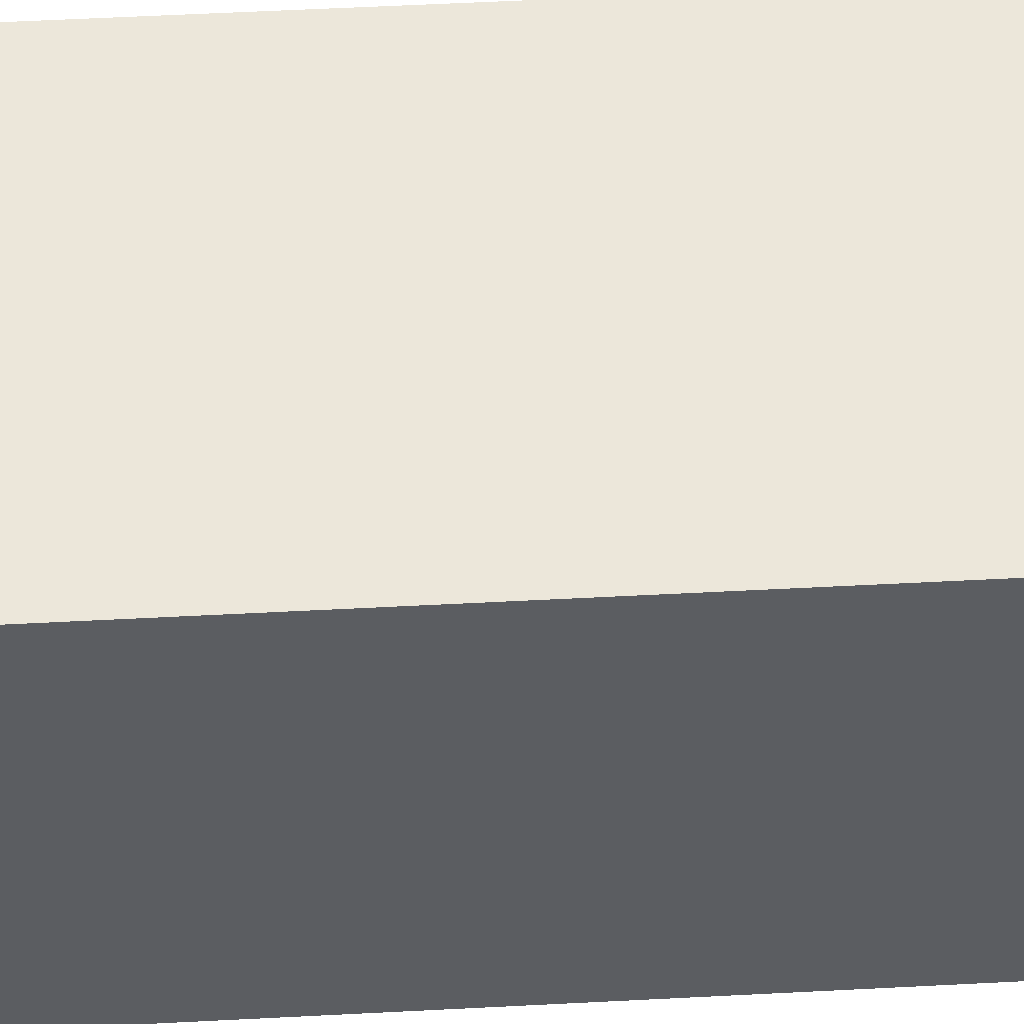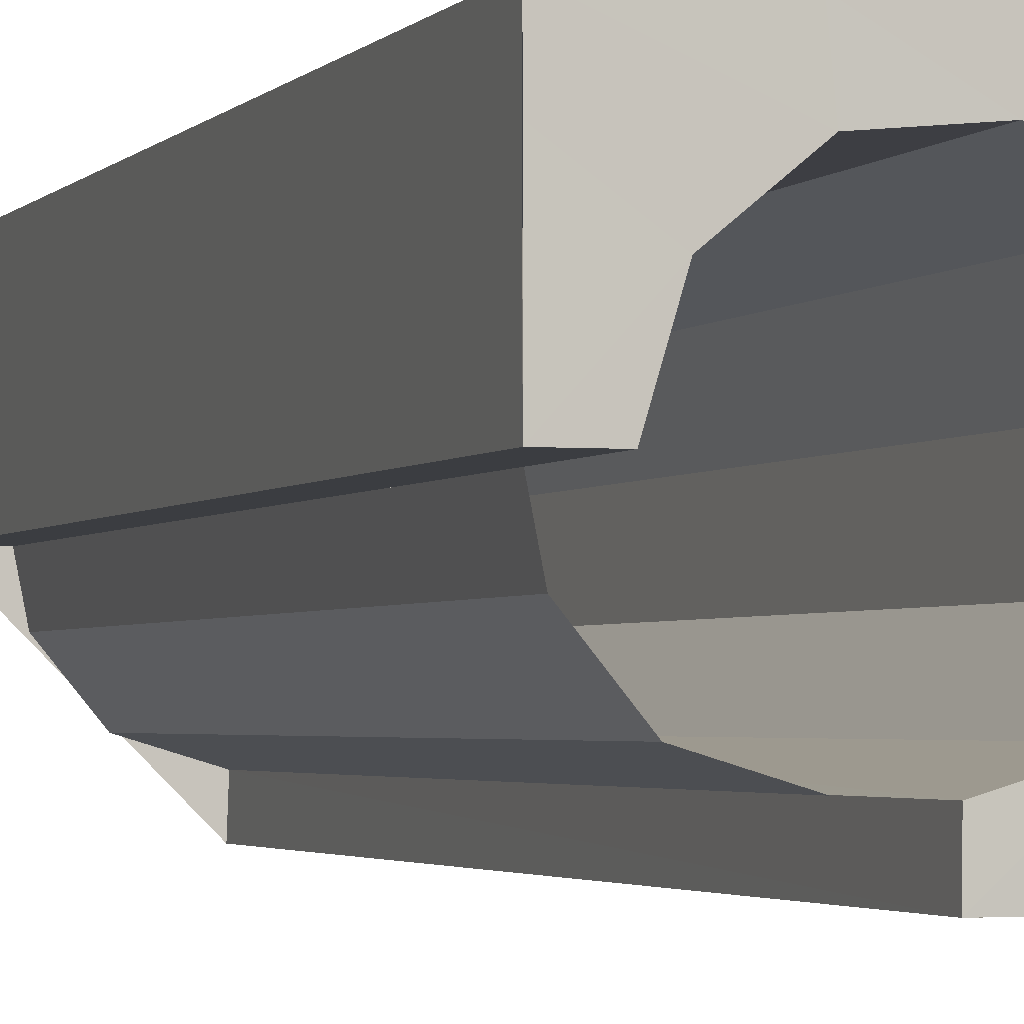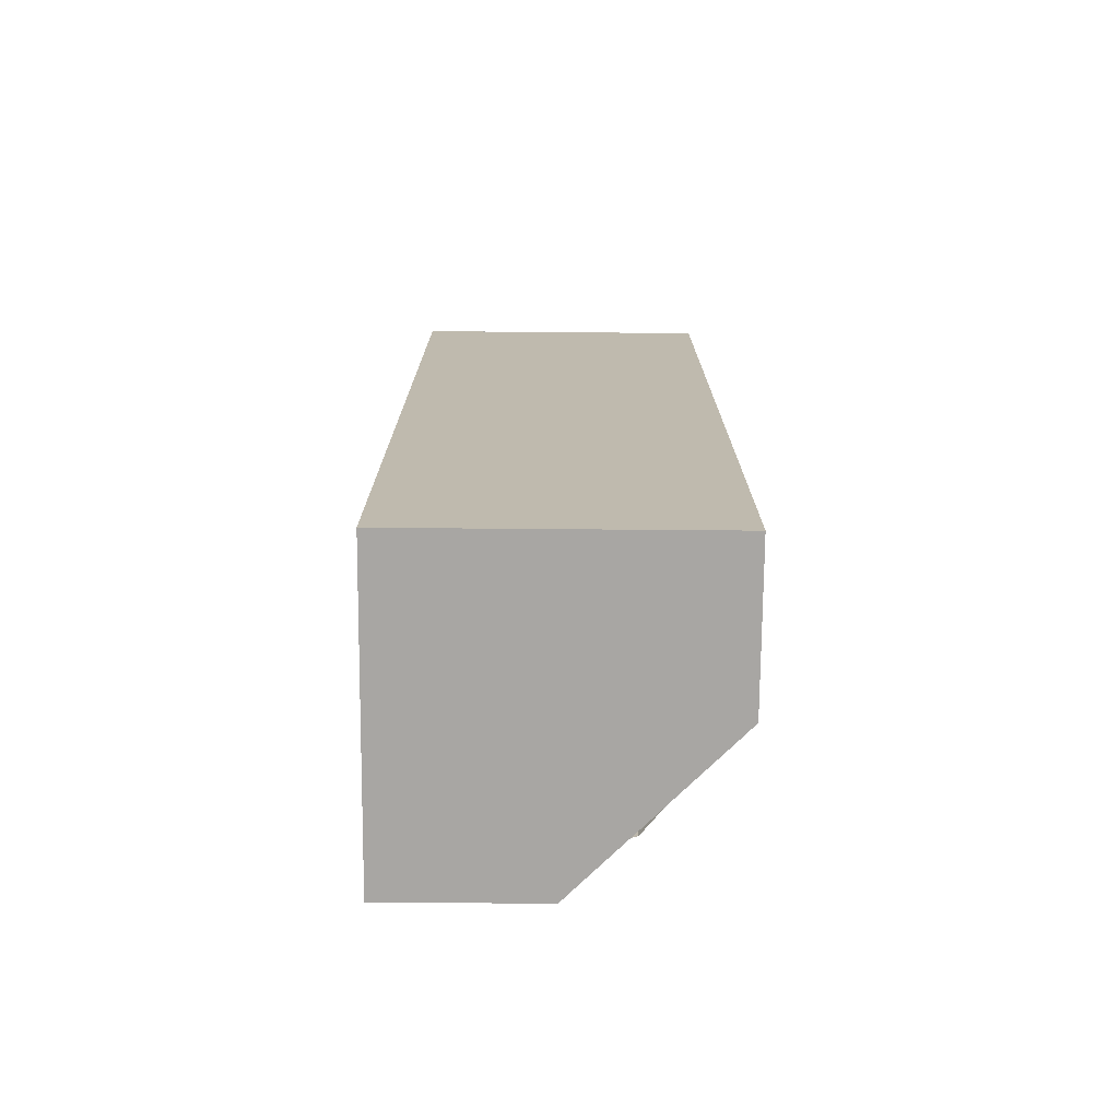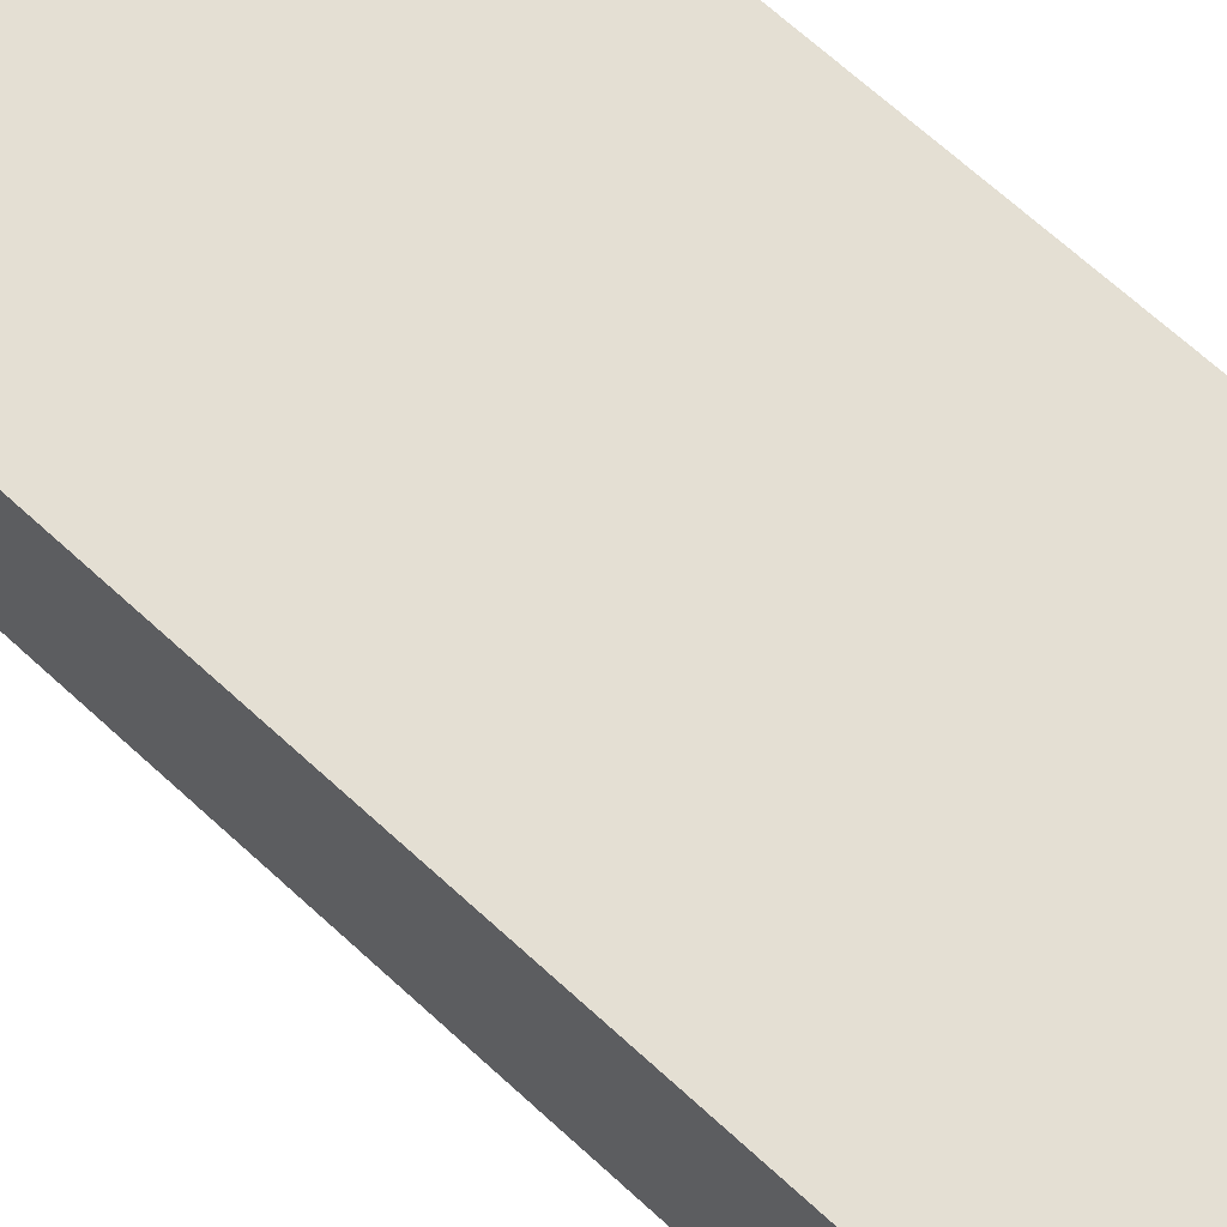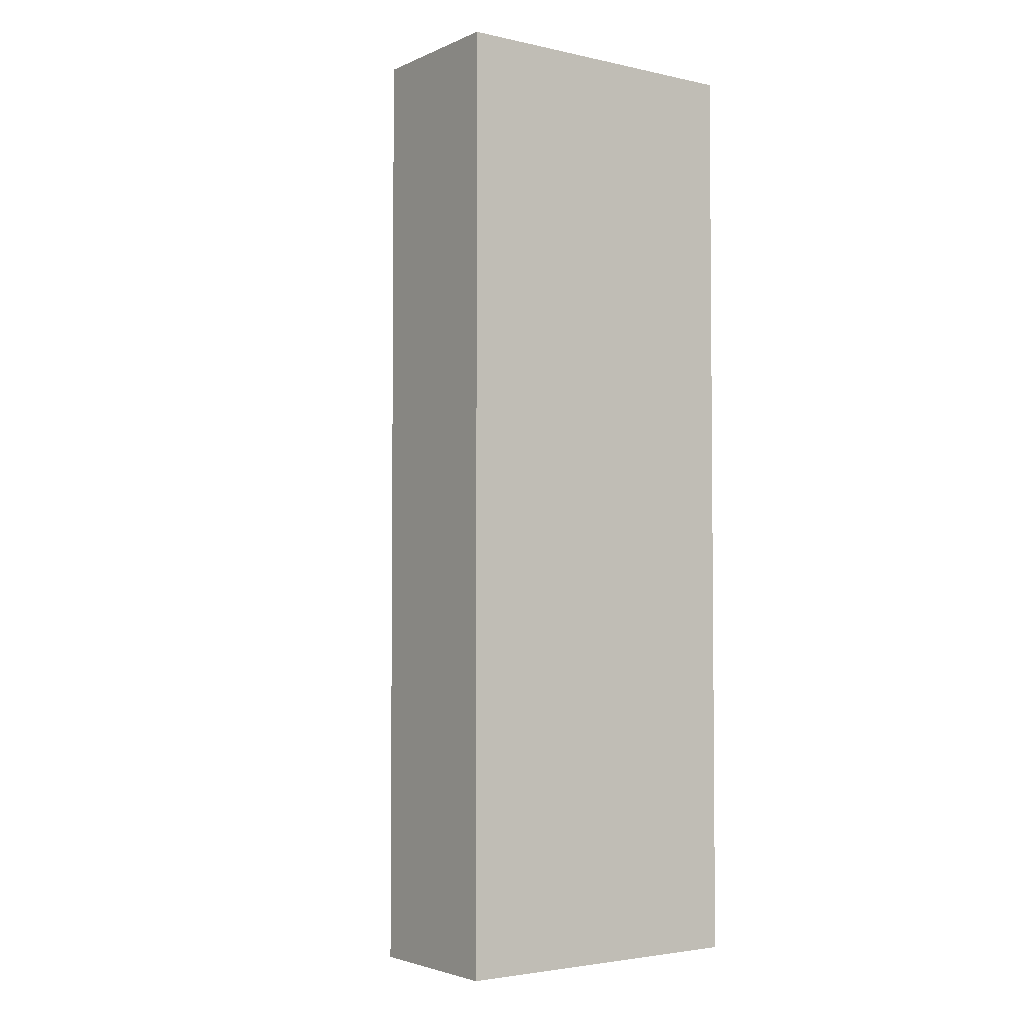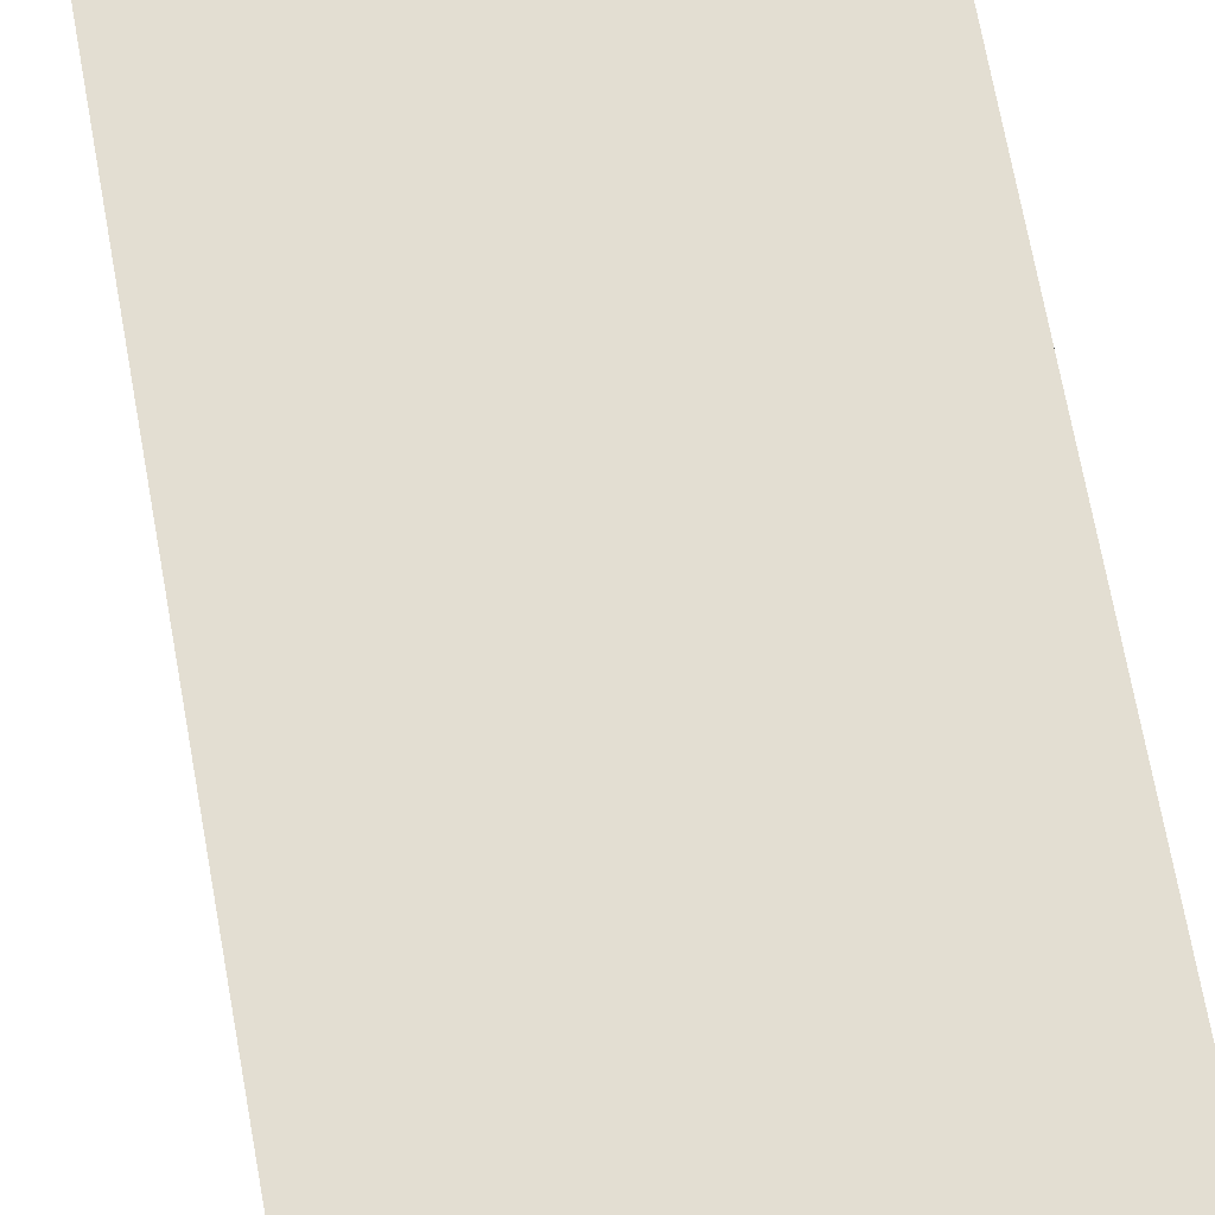
<metadata>
{"format":"obj","ext":"obj","renderer":"f3d","projection":"perspective","resolution":1024,"background":"white","views":[{"elev":54.0,"azim":-93.2,"up":"+Z"},{"elev":-2.5,"azim":161.2,"up":"+Z"},{"elev":-74.3,"azim":-0.4,"up":"+Y"},{"elev":66.6,"azim":132.9,"up":"+Z"},{"elev":-3.3,"azim":-125.8,"up":"+Y"},{"elev":67.7,"azim":169.9,"up":"+Z"}]}
</metadata>
<code>
v -0.103 0.3093 -0.1028
v 0.103 0.3093 0.1028
v -0.1028 0.3093 0.103
v -9.3e-05 0.3093 -0.1029
v 0.1029 0.3093 -0.000122
v -0.000741 0.2332 -0.07721
v 0.04215 0.2332 -0.06425
v 0.07062 0.2332 -0.02964
v 0.07653 0.2332 -0.000108
v -0.072 0.3094 -0.02948
v -0.07634 0.3094 0.01512
v -0.05518 0.3094 0.05461
v -0.01563 0.3094 0.07569
v 0.02896 0.3094 0.07125
v 0.06357 0.3094 0.04279
v 0.07653 0.3094 -0.000108
v -0.04361 0.3094 -0.06416
v 0.032 0.3092 0.1027
v 0.1027 0.3092 0.07086
v -0.02116 0.3094 0.1029
v -0.1028 0.3092 0.01788
v -0.103 0.3093 -0.03921
v -0.06345 0.3093 -0.1026
v -0.000507 0.3093 -0.07693
v -0.072 -0.3084 -0.02949
v -0.07634 -0.3084 0.01512
v -0.05518 -0.3084 0.05461
v -0.01563 -0.3084 0.07569
v 0.02896 -0.3084 0.07125
v 0.06357 -0.3084 0.04279
v 0.07653 -0.3084 -0.000108
v 0.07062 -0.3084 -0.02964
v 0.04215 -0.3084 -0.06425
v -0.000741 -0.3084 -0.07721
v -0.04361 -0.3084 -0.06416
v -9.3e-05 -0.3095 -0.1029
v 0.1029 -0.3095 -0.000122
v -0.1028 -0.3095 0.103
v 0.103 -0.3095 0.1028
v -0.103 -0.3095 -0.1028
f 2 14 18
f 1 17 23
f 36 37 39
f 36 39 38
f 36 38 40
f 15 16 31
f 15 31 30
f 10 25 35
f 10 35 17
f 4 23 17
f 4 17 24
f 17 35 24
f 35 34 24
f 1 22 17
f 22 10 17
f 10 22 21
f 10 21 11
f 10 11 26
f 10 26 25
f 3 12 21
f 12 11 21
f 11 12 27
f 11 27 26
f 3 20 12
f 20 13 12
f 12 13 28
f 12 28 27
f 13 20 18
f 13 18 14
f 13 14 29
f 13 29 28
f 2 19 15
f 2 15 14
f 14 15 30
f 14 30 29
f 5 16 15
f 5 15 19
f 8 9 31
f 8 31 32
f 7 8 32
f 7 32 33
f 6 7 33
f 6 33 34
f 4 24 34
f 4 34 36
f 5 37 31
f 5 31 16
f 2 39 37
f 2 37 5
f 1 4 36
f 1 36 40
f 1 40 38
f 1 38 3
f 2 3 38
f 2 38 39

</code>
